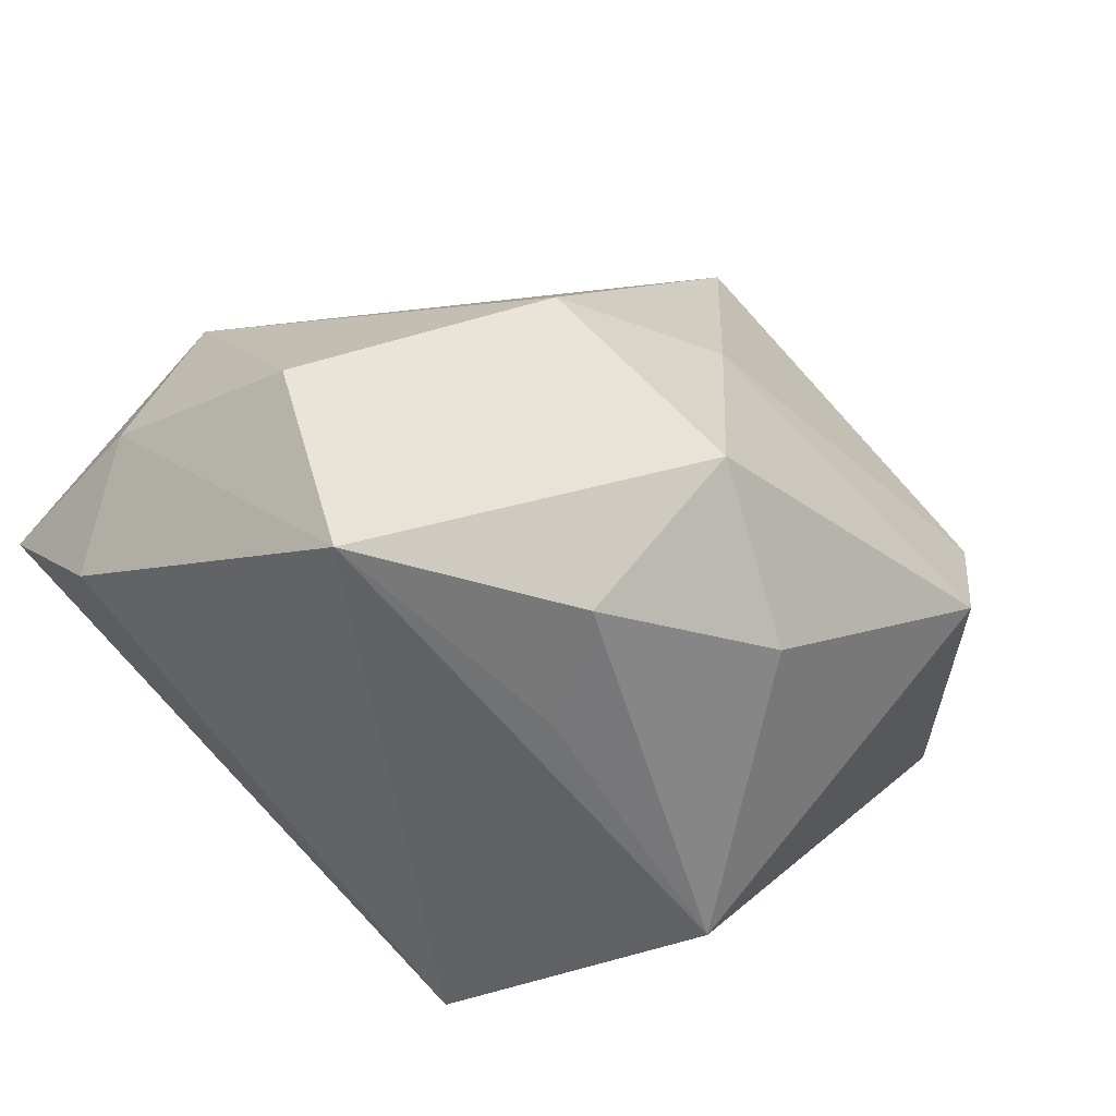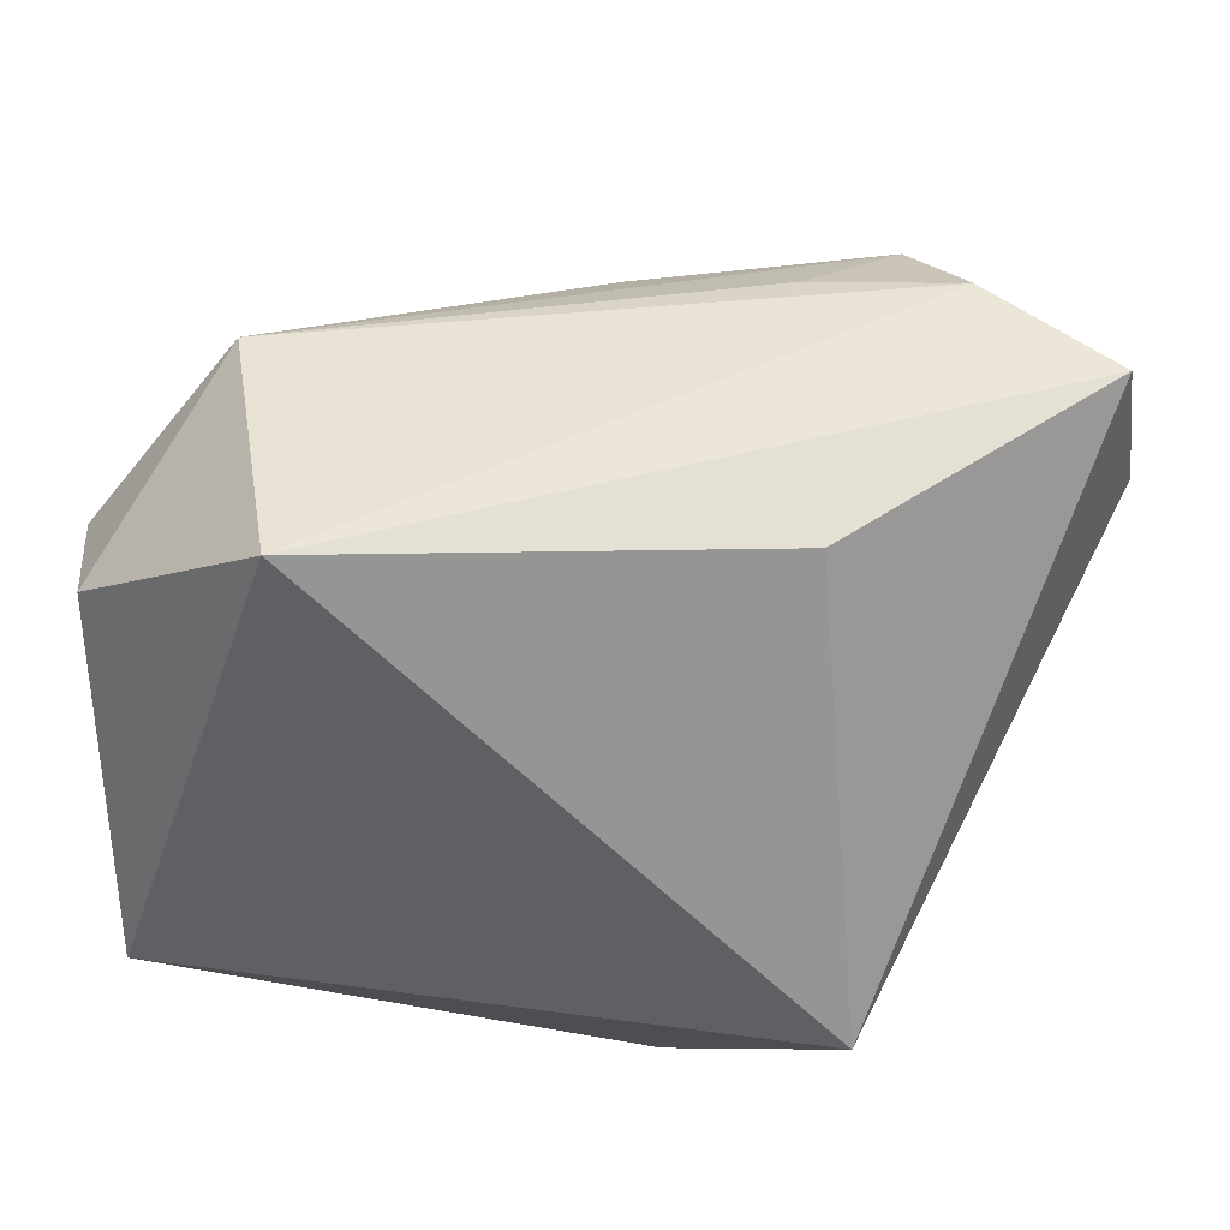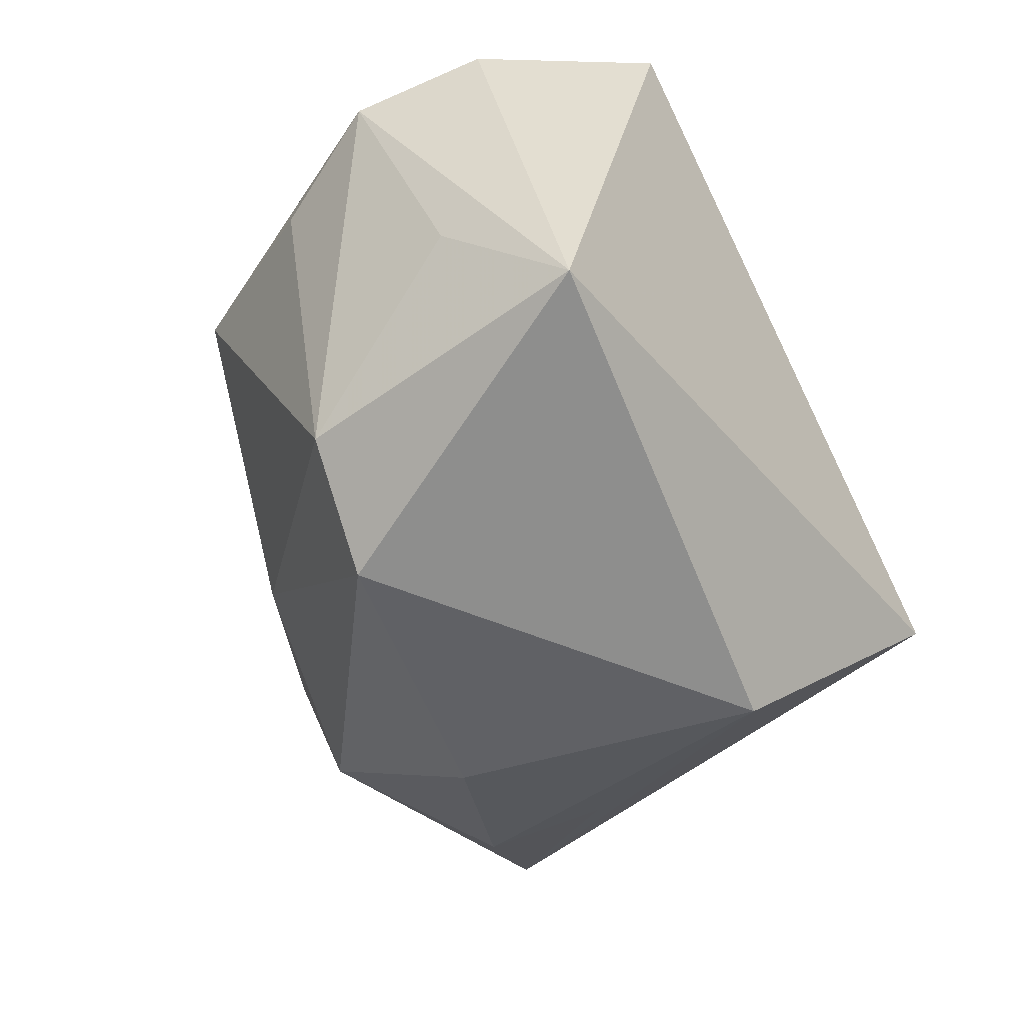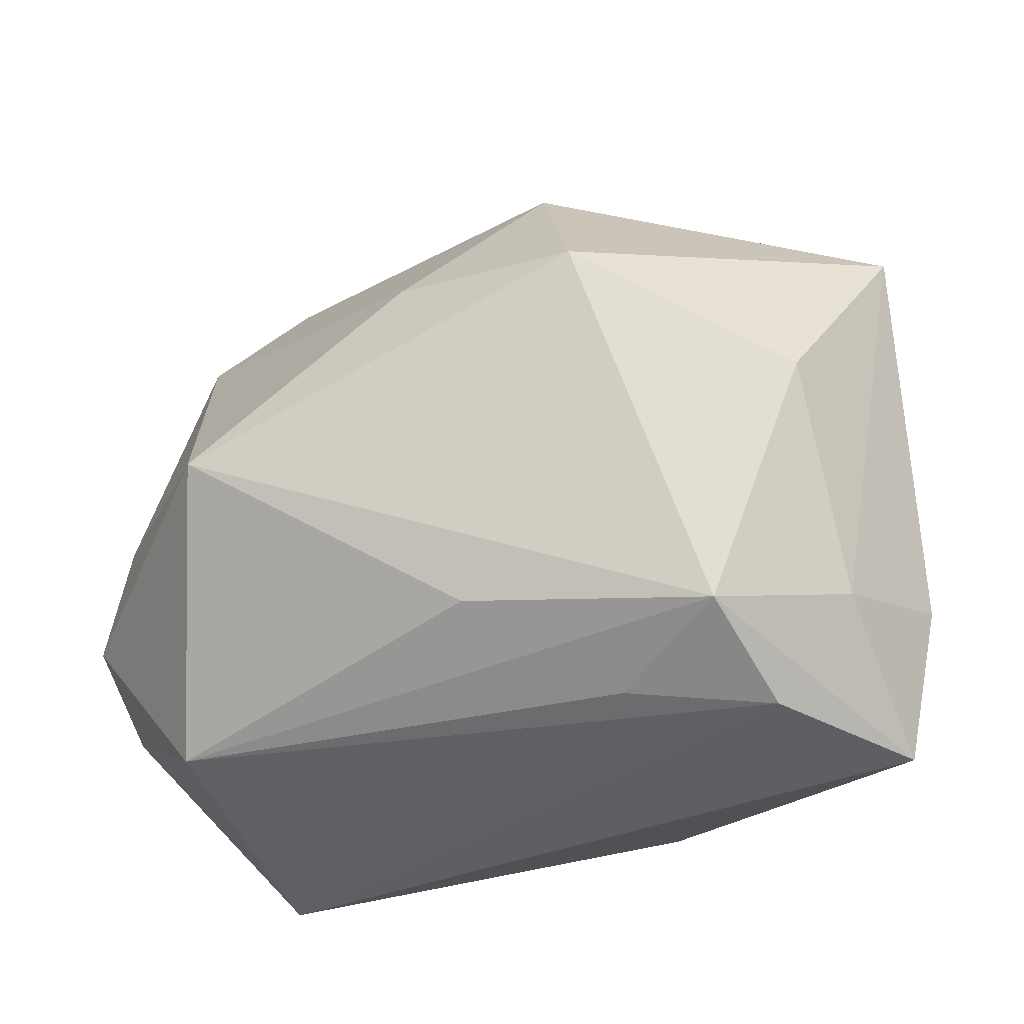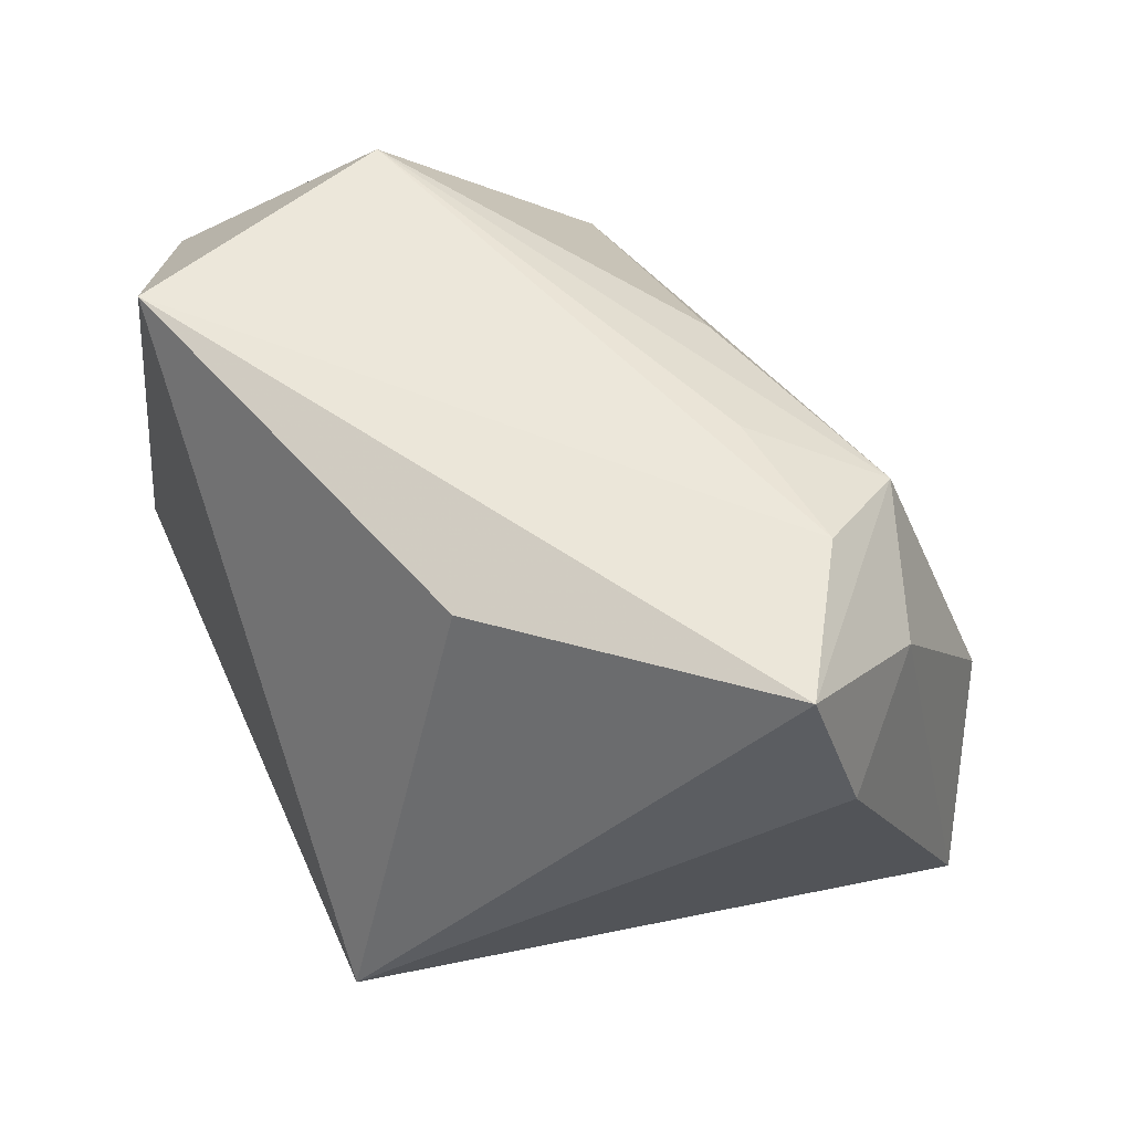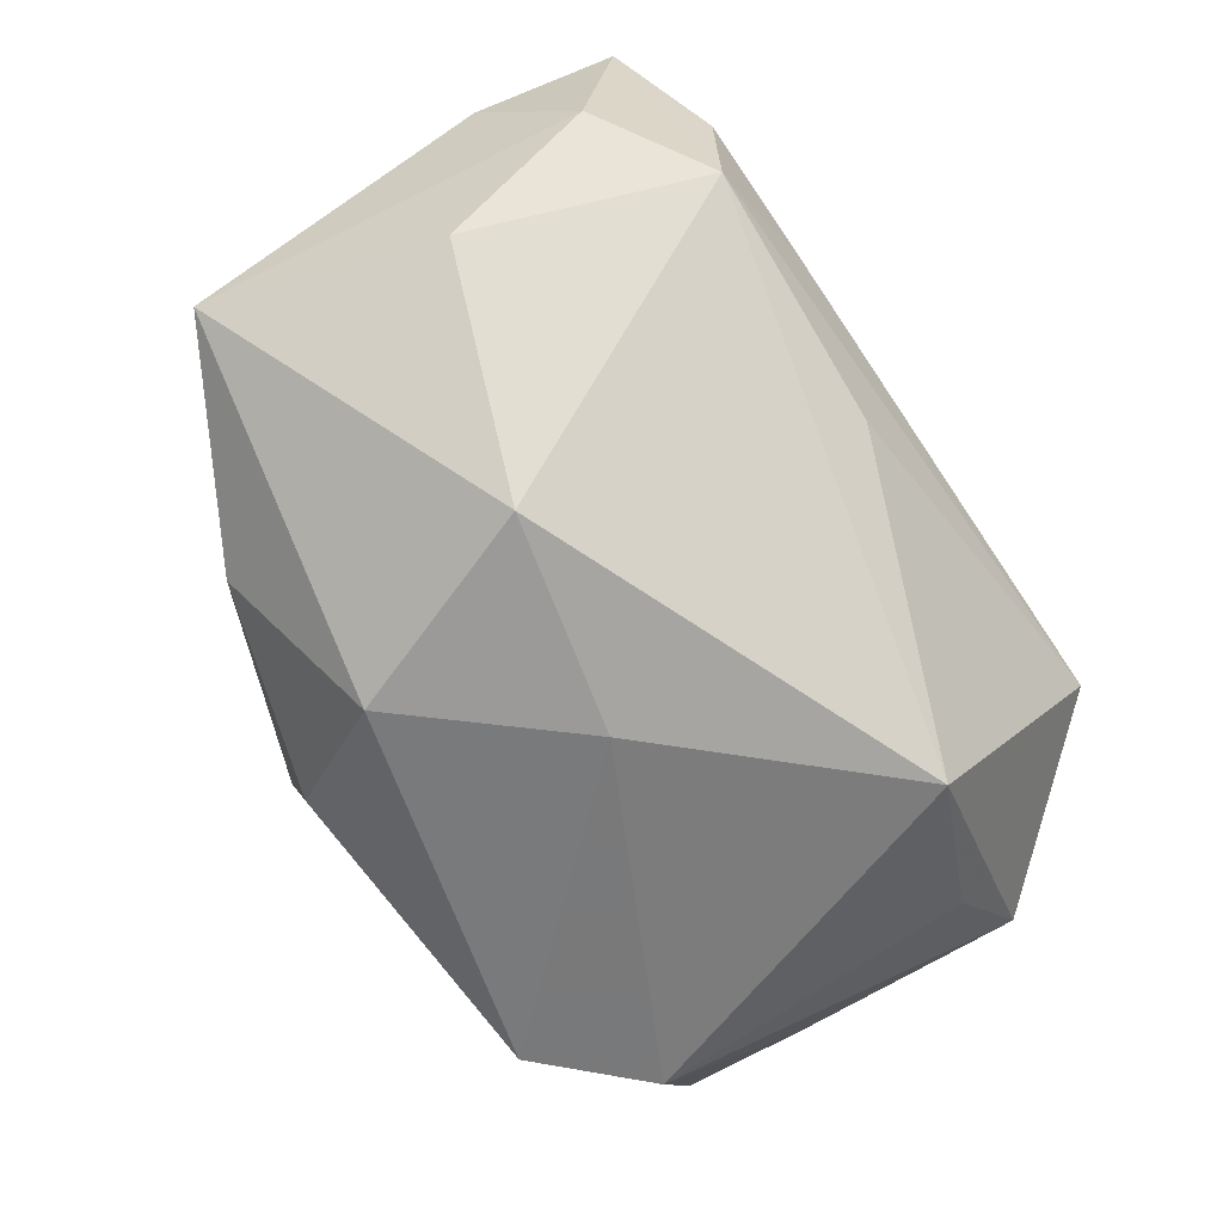
<metadata>
{"format":"obj","ext":"obj","renderer":"f3d","projection":"perspective","resolution":1024,"background":"white","views":[{"elev":33.1,"azim":139.9,"up":"+Y"},{"elev":42.9,"azim":11.3,"up":"+Z"},{"elev":-43.7,"azim":-54.4,"up":"+Z"},{"elev":48.1,"azim":5.5,"up":"+Y"},{"elev":53.1,"azim":66.9,"up":"+Z"},{"elev":77.1,"azim":-126.6,"up":"+Y"}]}
</metadata>
<code>
v 0.03851 0.02965 -0.0177
v 0.02782 -0.02968 -0.01693
v 0.02247 0.008634 -0.02725
v -0.04116 -0.02092 0.01667
v -0.02098 -0.02968 0.03199
v 0.02108 -0.01528 0.02755
v 0.02219 0.02635 0.02728
v -0.03771 0.0001553 -0.02347
v -0.00247 0.02014 0.02508
v -0.04108 -0.01686 -0.008684
v 0.0142 0.01507 0.03105
v -0.01285 0.02746 -0.01108
v -0.03848 -0.02968 -0.02007
v -0.03263 0.02123 0.0104
v 0.04355 0.007908 0.03116
v 0.001166 0.01119 -0.03471
v 0.02931 0.01656 0.03199
v -0.04499 -0.008693 0.01323
v 0.005265 0.03819 -0.007293
v 0.009172 -0.01896 -0.03476
v 0.03585 0.02187 0.02191
v 0.01937 0.02061 -0.02905
v 0.00117 0.02819 -0.02637
v 0.029 0.03453 0.003016
v -0.04098 0.003227 0.008235
v -0.02813 0.002045 -0.03279
v 0.04509 0.01246 0.01591
v -0.03133 -0.002351 0.03118
f 2 5 13
f 1 27 2
f 5 17 28
f 14 18 28
f 2 27 15
f 15 17 5
f 22 1 3
f 4 13 5
f 4 18 13
f 5 28 4
f 4 28 18
f 8 26 13
f 2 13 20
f 13 26 20
f 20 1 2
f 20 3 1
f 22 3 20
f 1 19 24
f 6 5 2
f 2 15 6
f 6 15 5
f 14 19 12
f 12 8 14
f 26 8 12
f 14 28 9
f 25 18 14
f 14 8 25
f 25 8 18
f 13 18 10
f 10 8 13
f 18 8 10
f 22 20 16
f 16 20 26
f 11 28 17
f 17 15 7
f 7 11 17
f 7 24 19
f 7 19 14
f 14 9 7
f 7 9 28
f 28 11 7
f 27 1 21
f 1 24 21
f 21 15 27
f 21 7 15
f 24 7 21
f 26 12 23
f 23 12 19
f 23 16 26
f 23 19 1
f 22 16 23
f 23 1 22

</code>
